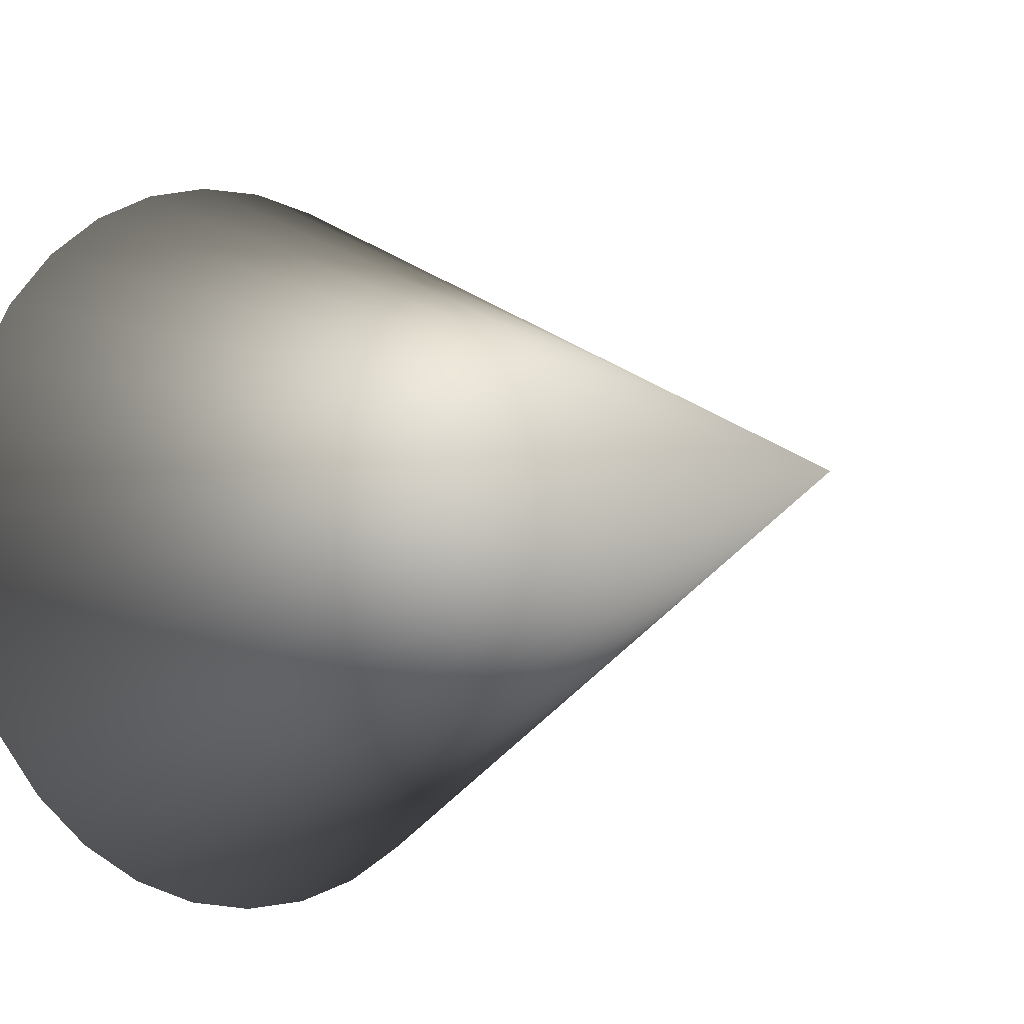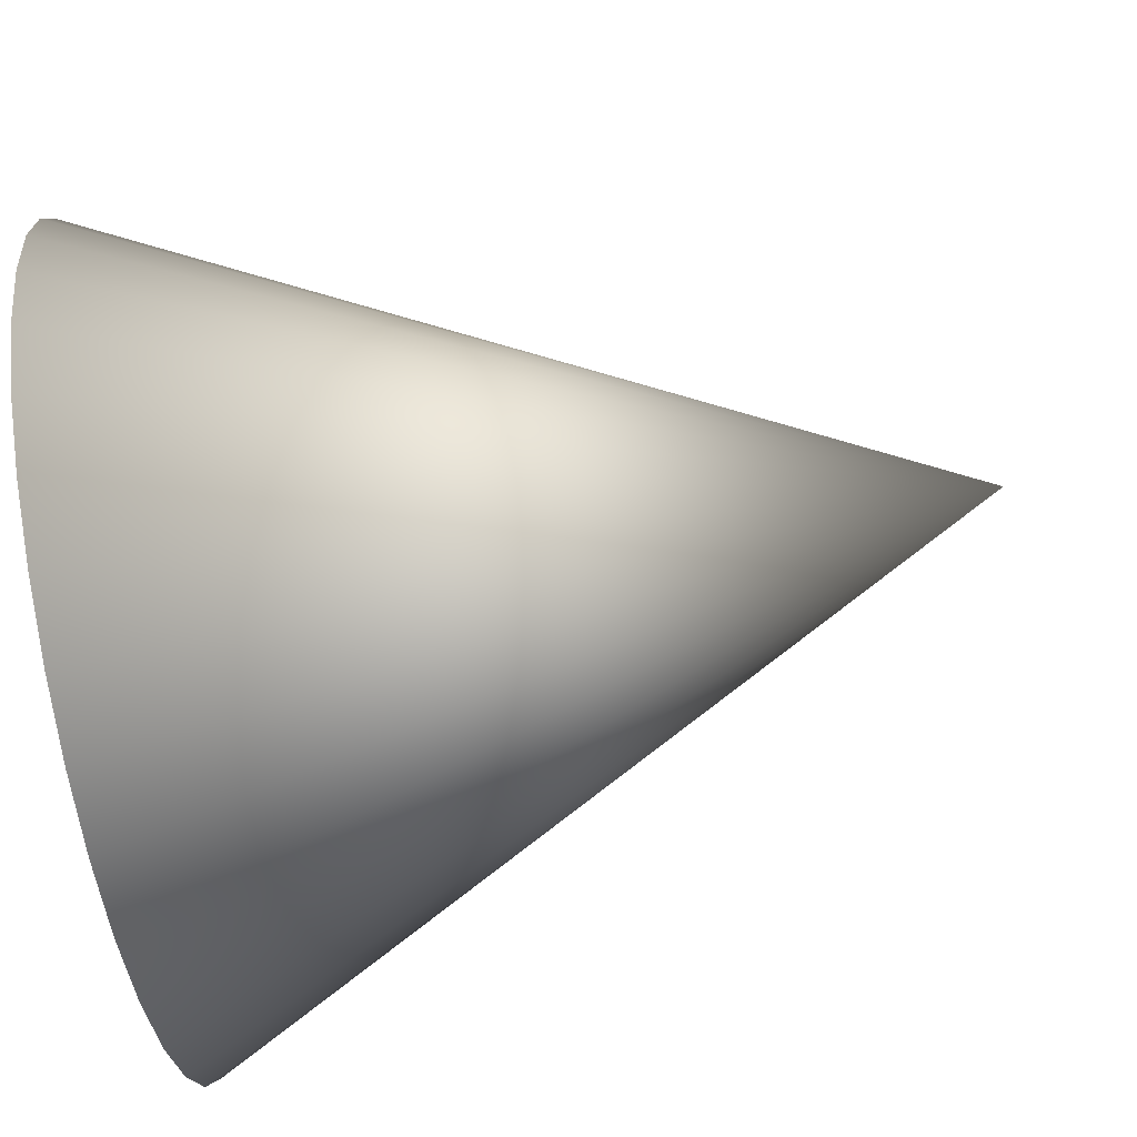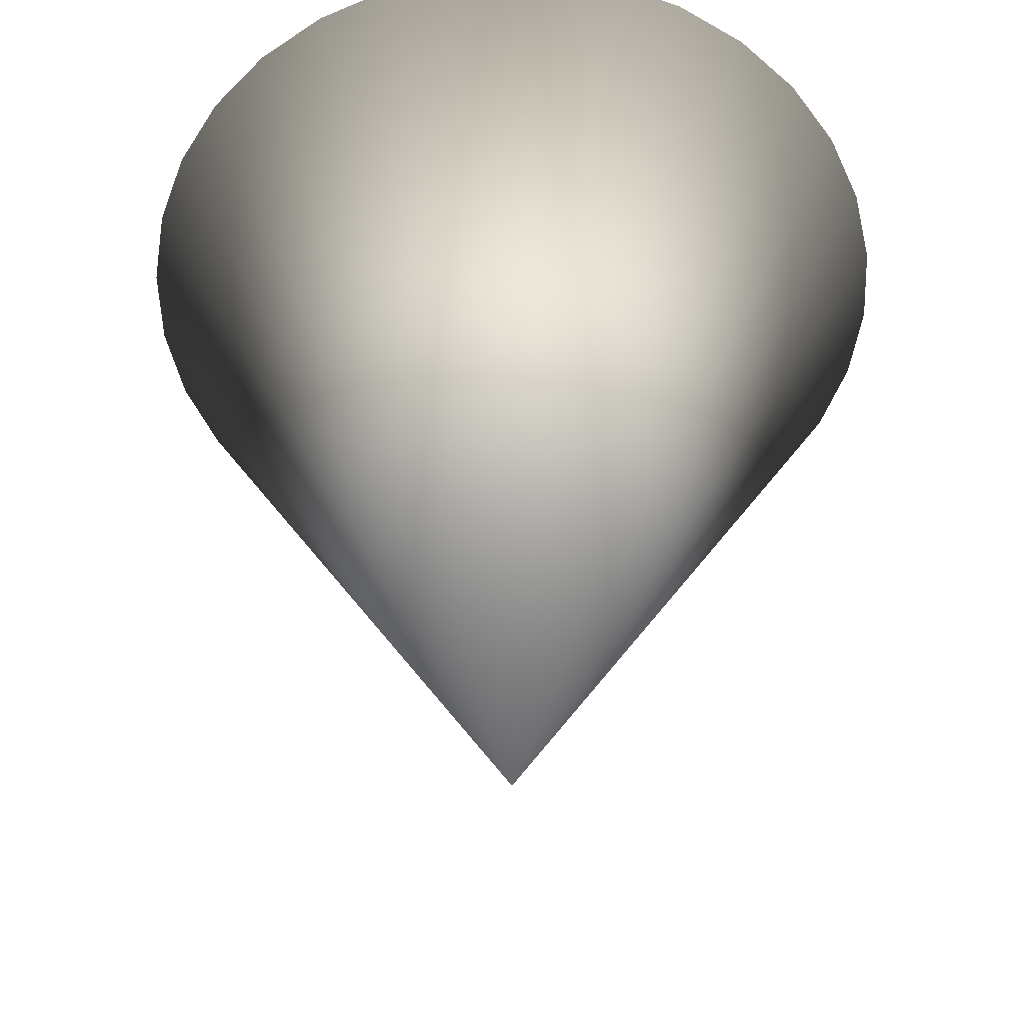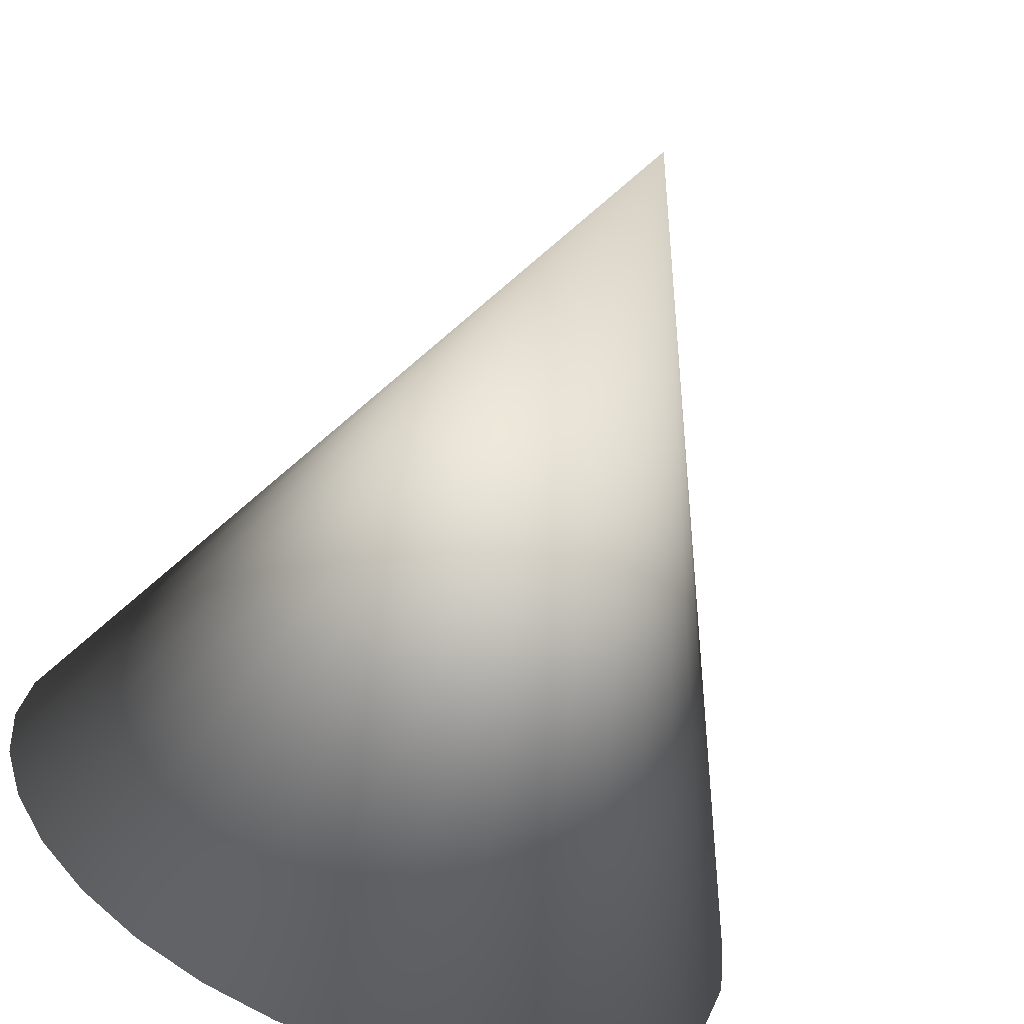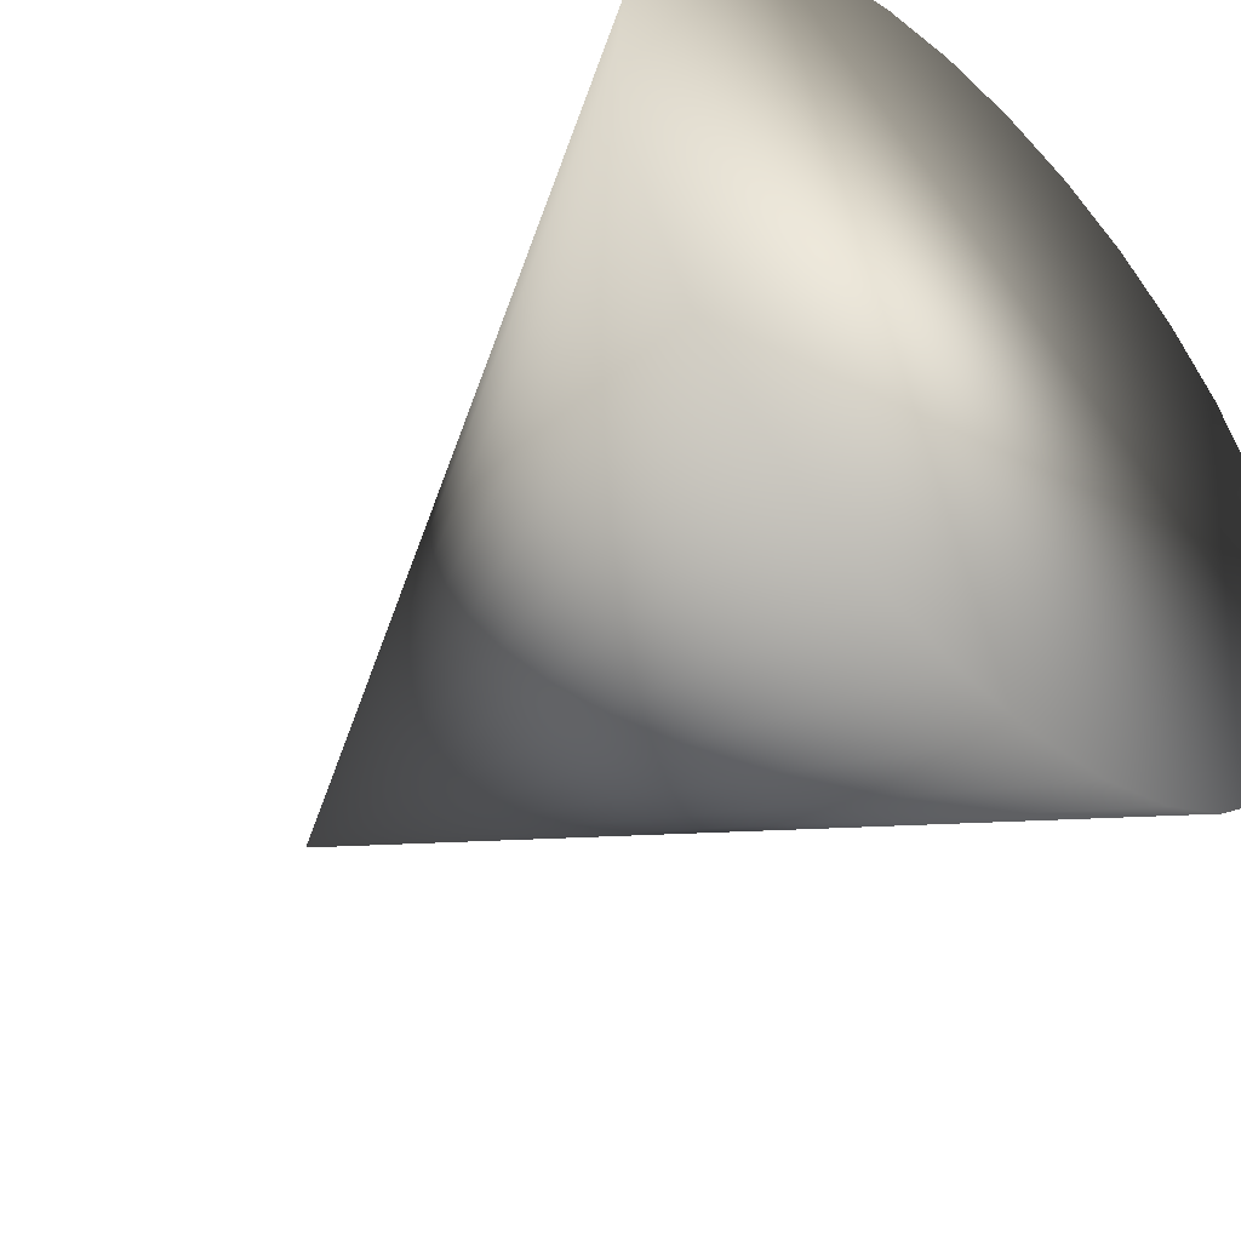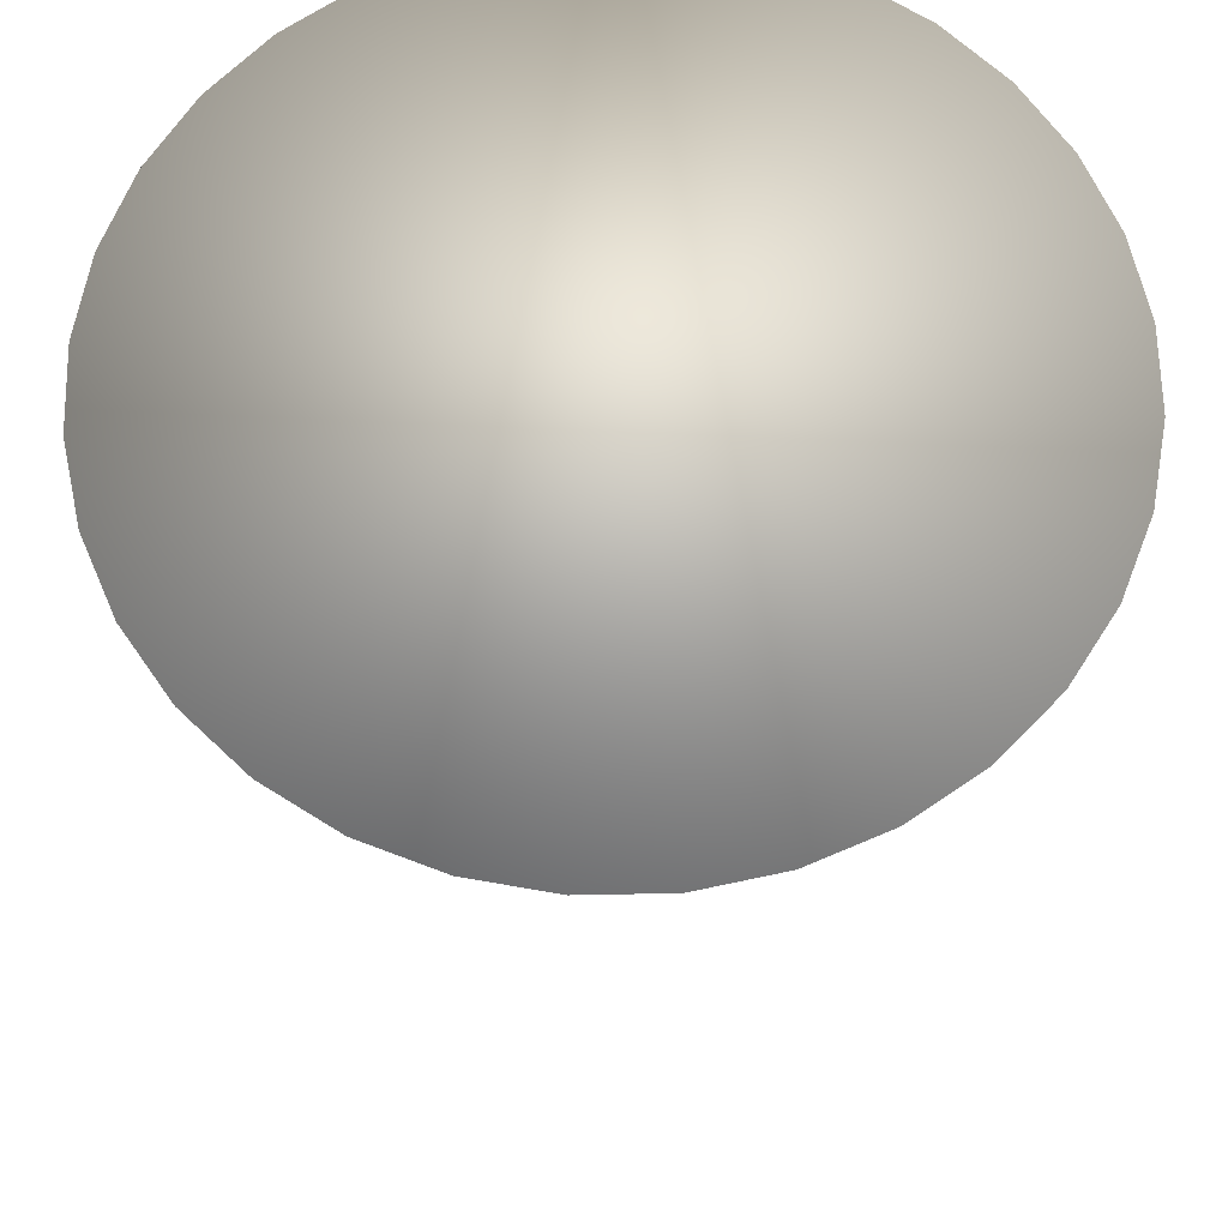
<metadata>
{"format":"obj","ext":"obj","renderer":"f3d","projection":"perspective","resolution":1024,"background":"white","views":[{"elev":-7.7,"azim":133.9,"up":"+Y"},{"elev":-78.2,"azim":100.9,"up":"+Y"},{"elev":-52.5,"azim":7.7,"up":"+Z"},{"elev":-67.2,"azim":158.8,"up":"+Y"},{"elev":-45.6,"azim":-44.7,"up":"+Y"},{"elev":64.7,"azim":72.0,"up":"+Z"}]}
</metadata>
<code>
o Cone
v 0 -1 2
v 0.1951 -0.9808 2
v 0.3827 -0.9239 2
v 0.5556 -0.8315 2
v 0.7071 -0.7071 2
v 0.8315 -0.5556 2
v 0.9239 -0.3827 2
v 0.9808 -0.1951 2
v 1 1e-06 2
v 0.9808 0.1951 2
v 0.9239 0.3827 2
v 0.8315 0.5556 2
v 0.7071 0.7071 2
v 0.5556 0.8315 2
v 0.3827 0.9239 2
v 0.1951 0.9808 2
v -0 1 2
v -0.1951 0.9808 2
v -0.3827 0.9239 2
v -0.5556 0.8315 2
v -0.7071 0.7071 2
v -0.8315 0.5556 2
v -0.9239 0.3827 2
v -0.9808 0.1951 2
v -1 1e-06 2
v -0.9808 -0.1951 2
v -0.9239 -0.3827 2
v -0.8315 -0.5556 2
v -0.7071 -0.7071 2
v -0.5556 -0.8315 2
v -0.3827 -0.9239 2
v -0.1951 -0.9808 2
v 0 -1e-06 0
f 1 33 2
f 2 33 3
f 3 33 4
f 4 33 5
f 5 33 6
f 6 33 7
f 7 33 8
f 8 33 9
f 9 33 10
f 10 33 11
f 11 33 12
f 12 33 13
f 13 33 14
f 14 33 15
f 15 33 16
f 16 33 17
f 17 33 18
f 18 33 19
f 19 33 20
f 20 33 21
f 21 33 22
f 22 33 23
f 23 33 24
f 24 33 25
f 25 33 26
f 26 33 27
f 27 33 28
f 28 33 29
f 29 33 30
f 30 33 31
f 1 2 3 4 5 6 7 8 9 10 11 12 13 14 15 16 17 18 19 20 21 22 23 24 25 26 27 28 29 30 31 32
f 31 33 32
f 32 33 1

</code>
